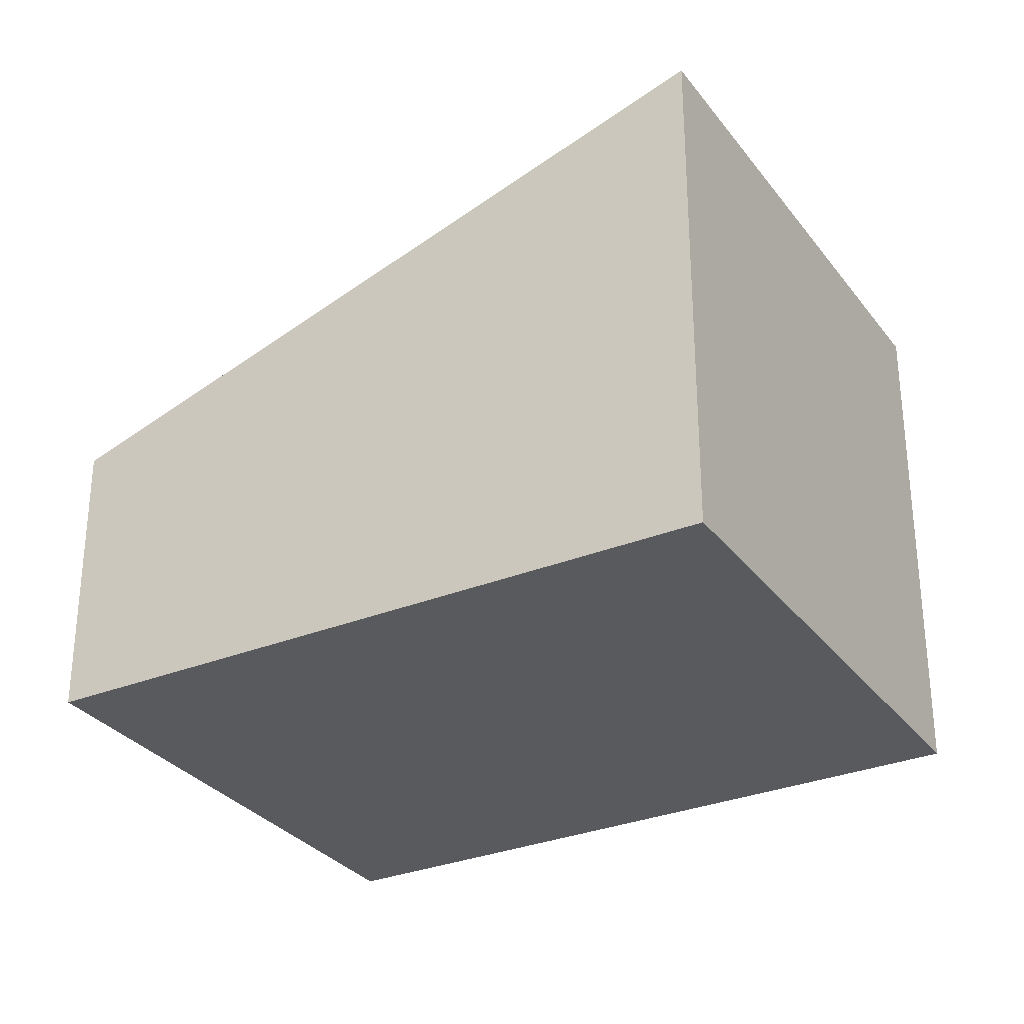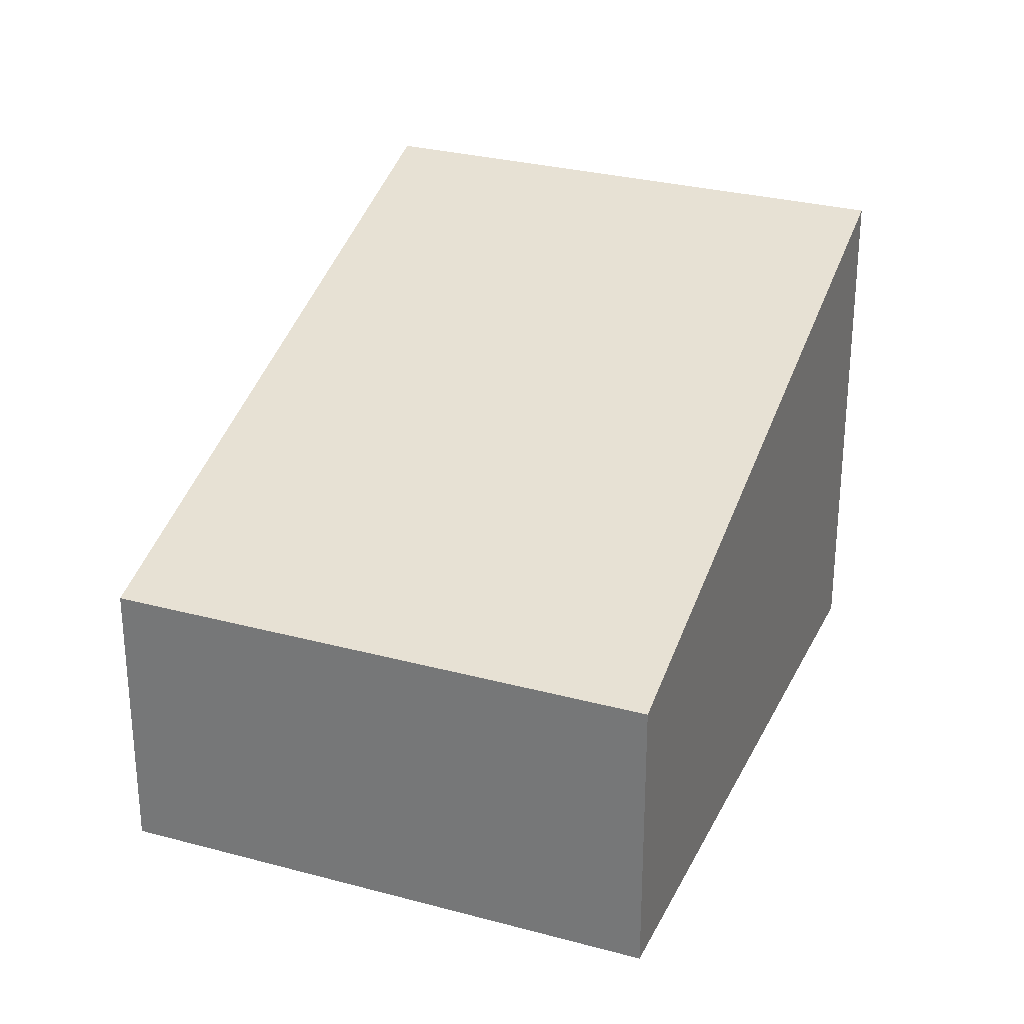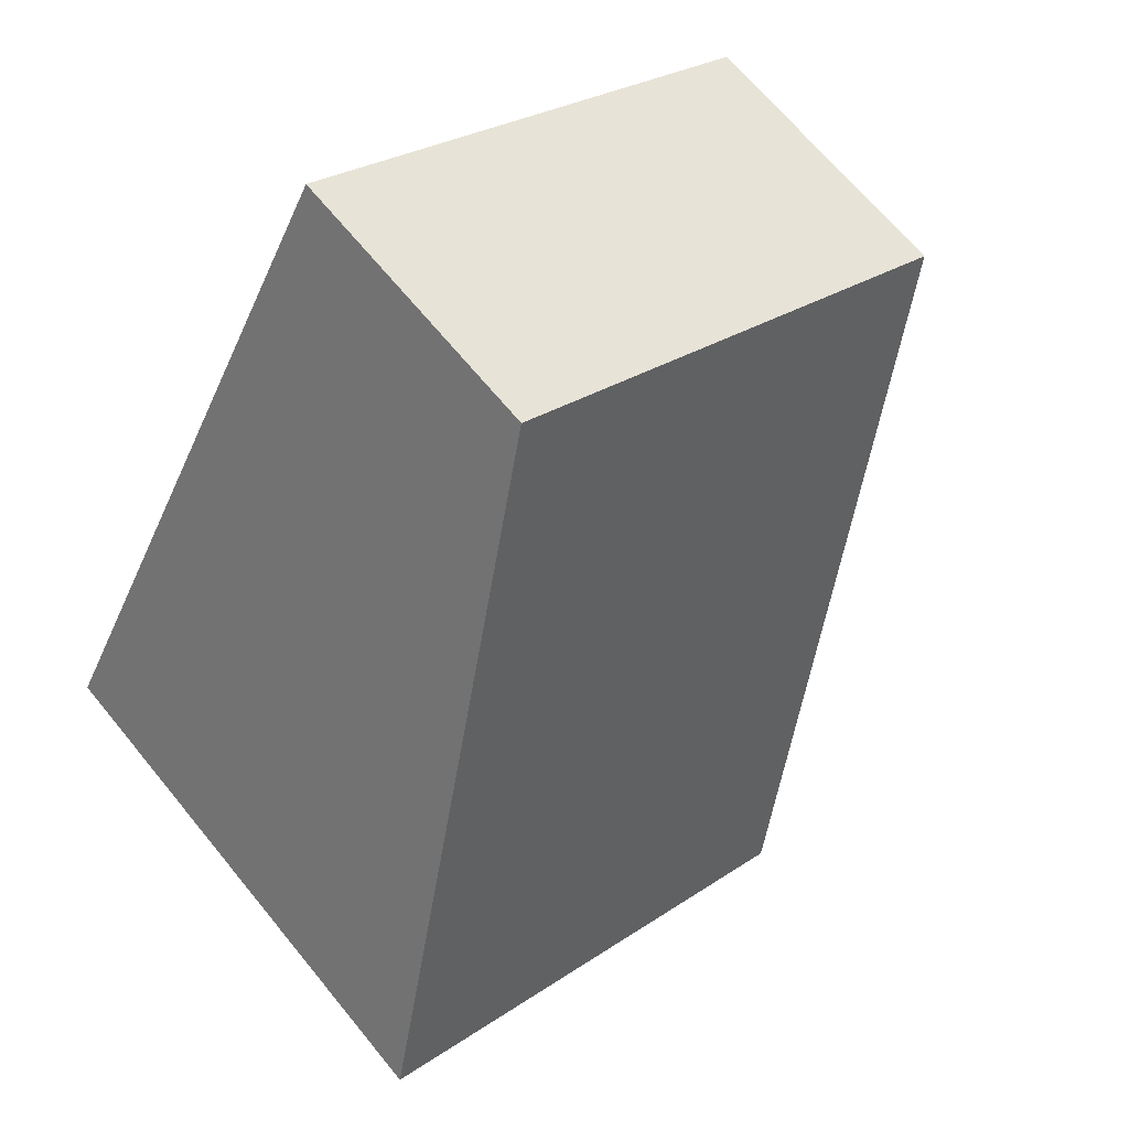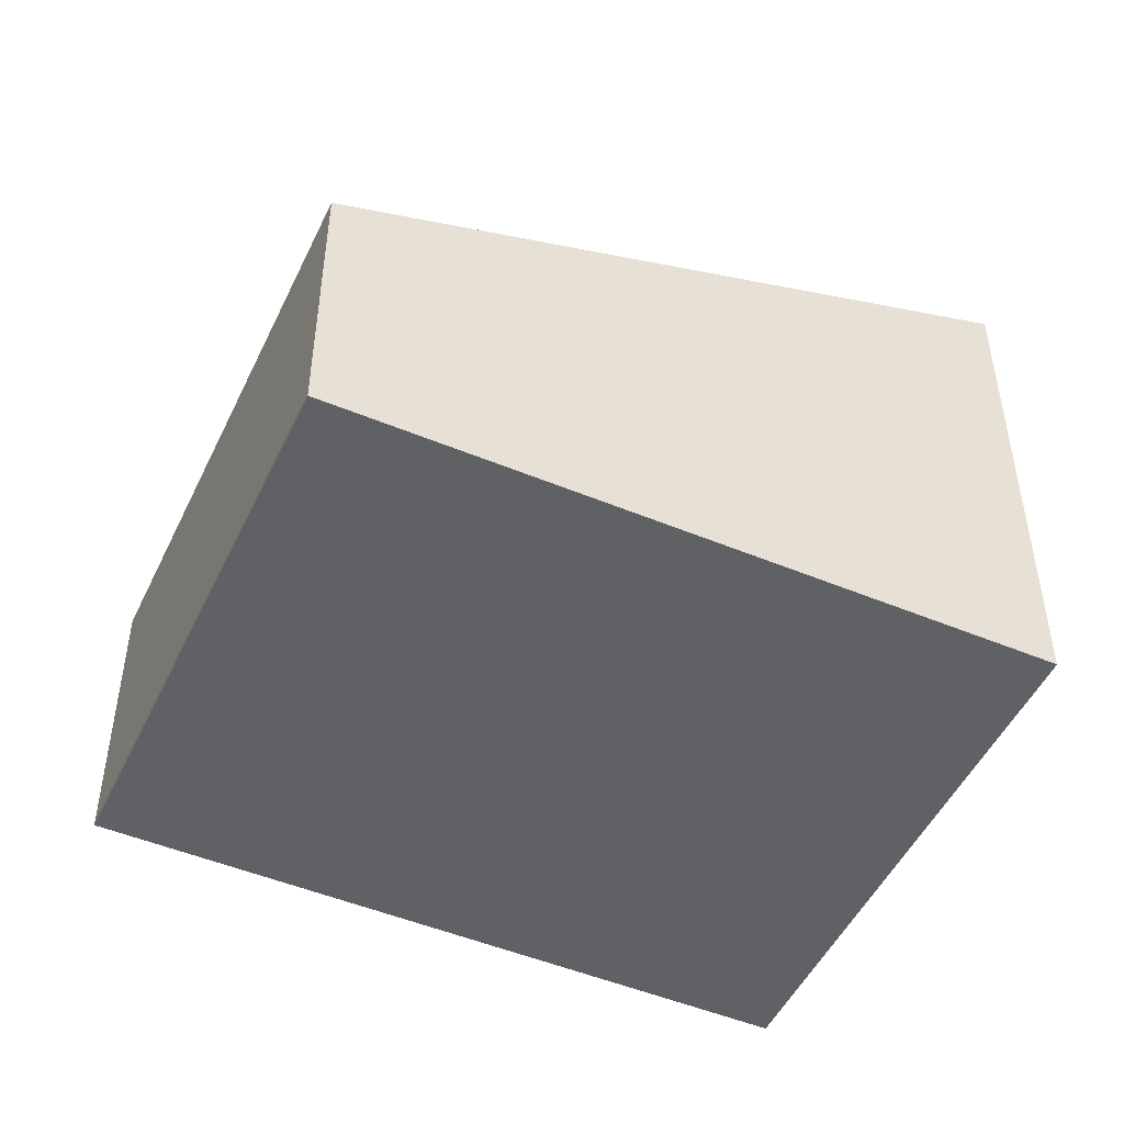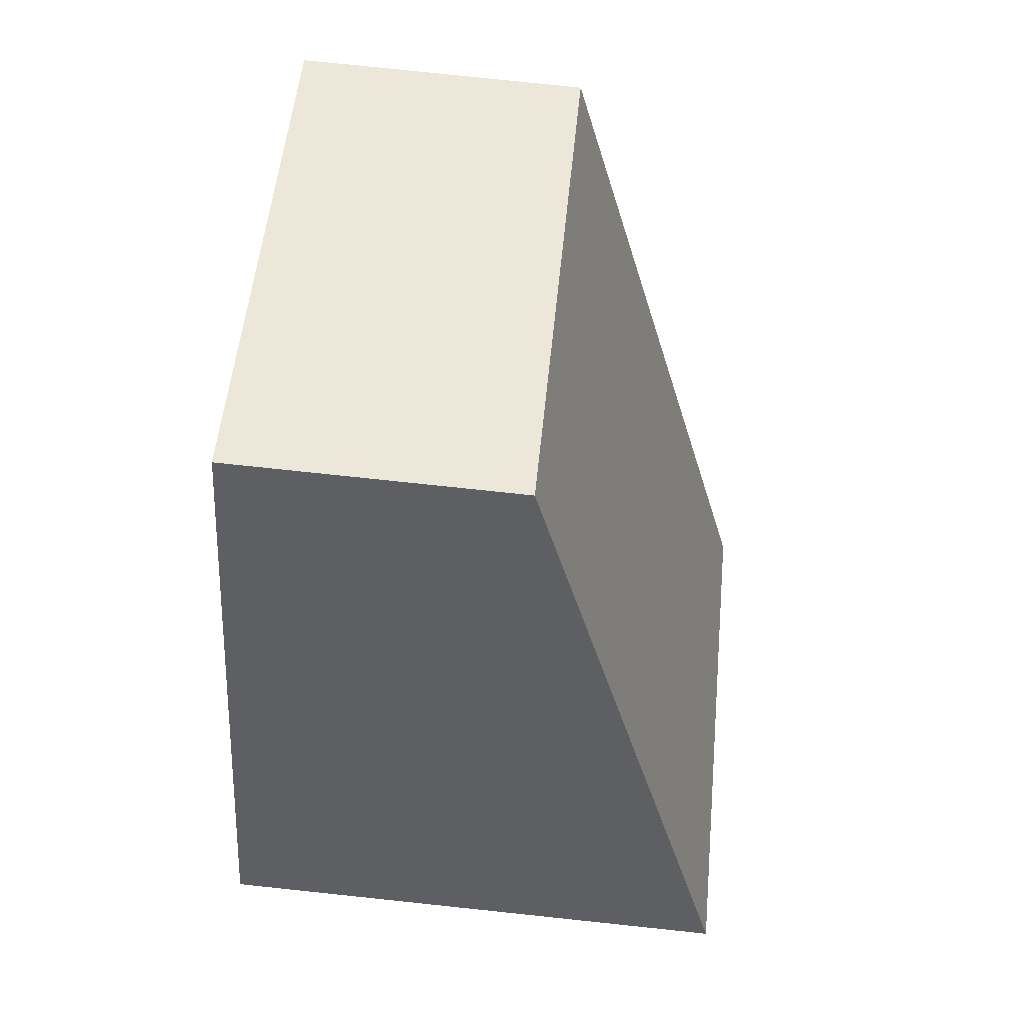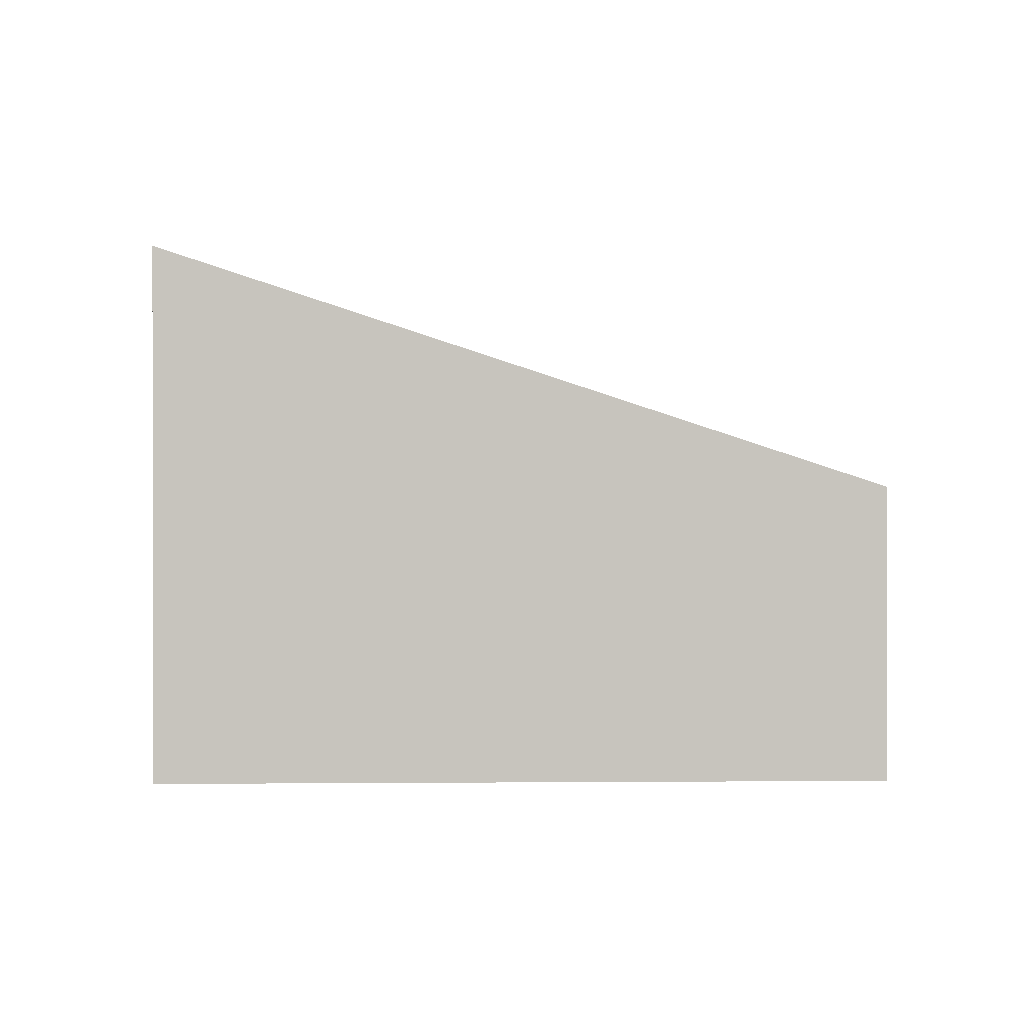
<metadata>
{"format":"obj","ext":"obj","renderer":"f3d","projection":"perspective","resolution":1024,"background":"white","views":[{"elev":-30.7,"azim":90.8,"up":"+Y"},{"elev":29.0,"azim":-7.5,"up":"+Y"},{"elev":67.3,"azim":140.7,"up":"+Z"},{"elev":-49.3,"azim":35.8,"up":"+Y"},{"elev":79.3,"azim":96.0,"up":"+Z"},{"elev":0.6,"azim":-121.4,"up":"+Y"}]}
</metadata>
<code>
v  0 1.869 1.144e-16
v  5.436 3.382 -2.263
v  2.279 3.382 -4.043
v  3.156 1.869 1.78
v  2.279 2.476e-16 -4.043
v  0 0 0
v  3.156 -1.09e-16 1.78
v  5.436 1.386e-16 -2.263
g defaultobject
f 1 2 3
f 2 1 4
f 5 1 3
f 1 5 6
f 6 4 1
f 4 6 7
f 4 8 2
f 8 4 7
f 8 3 2
f 3 8 5
f 8 6 5
f 6 8 7

</code>
